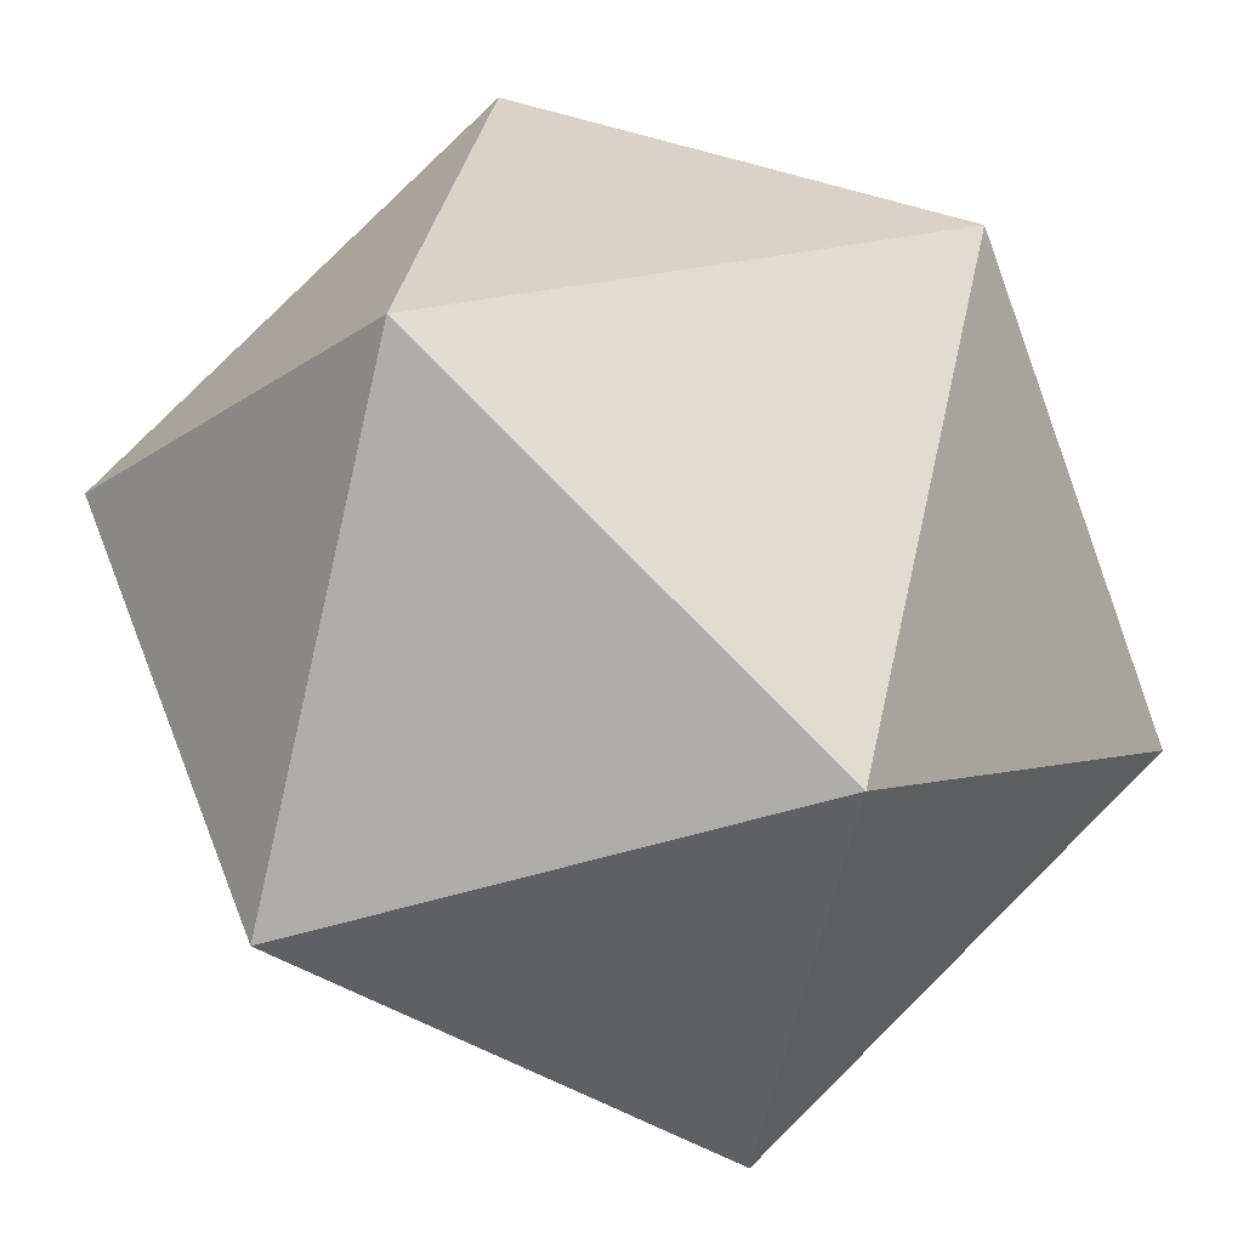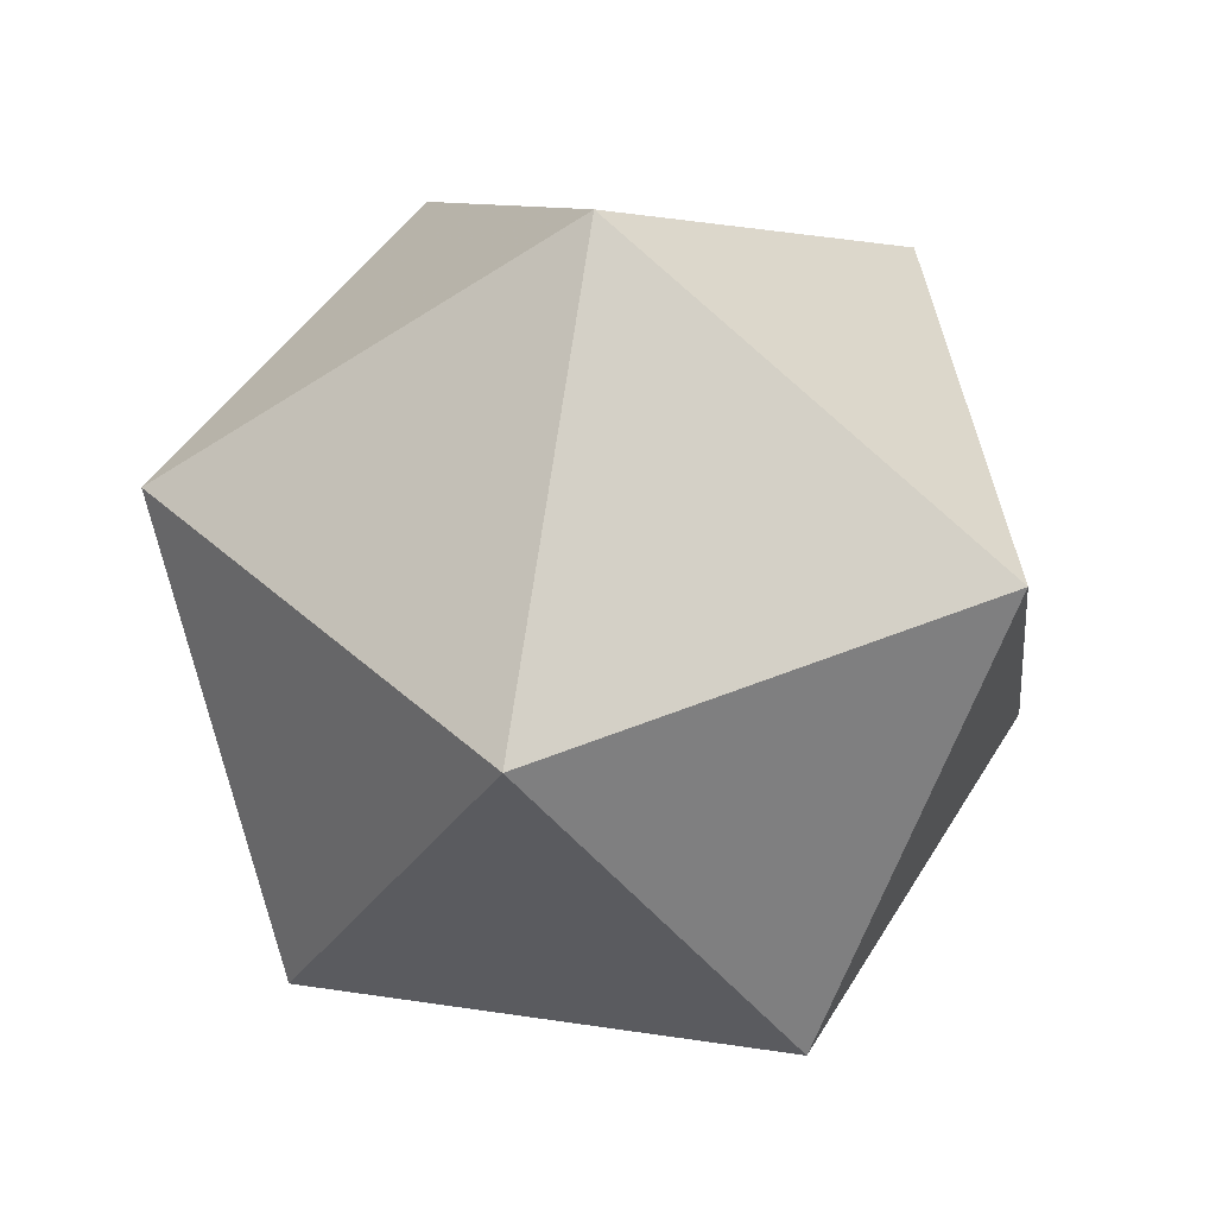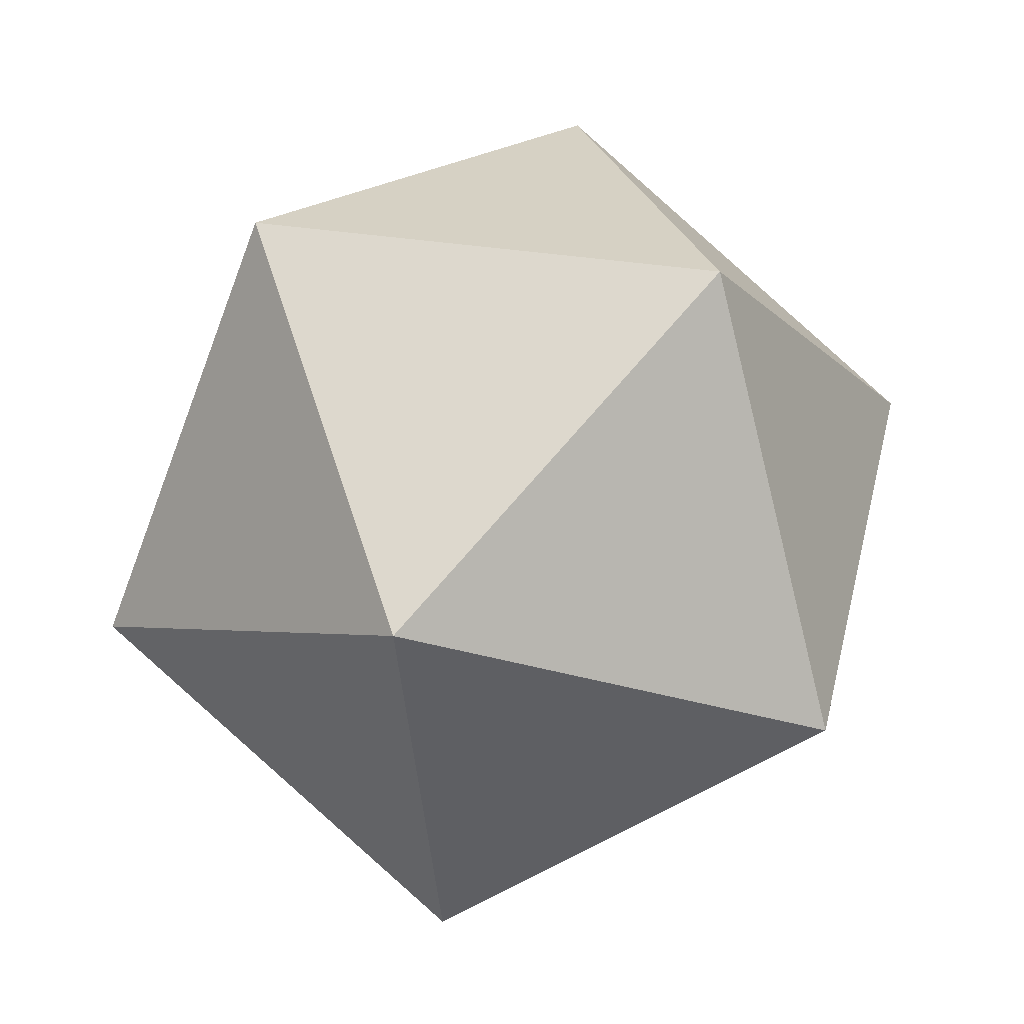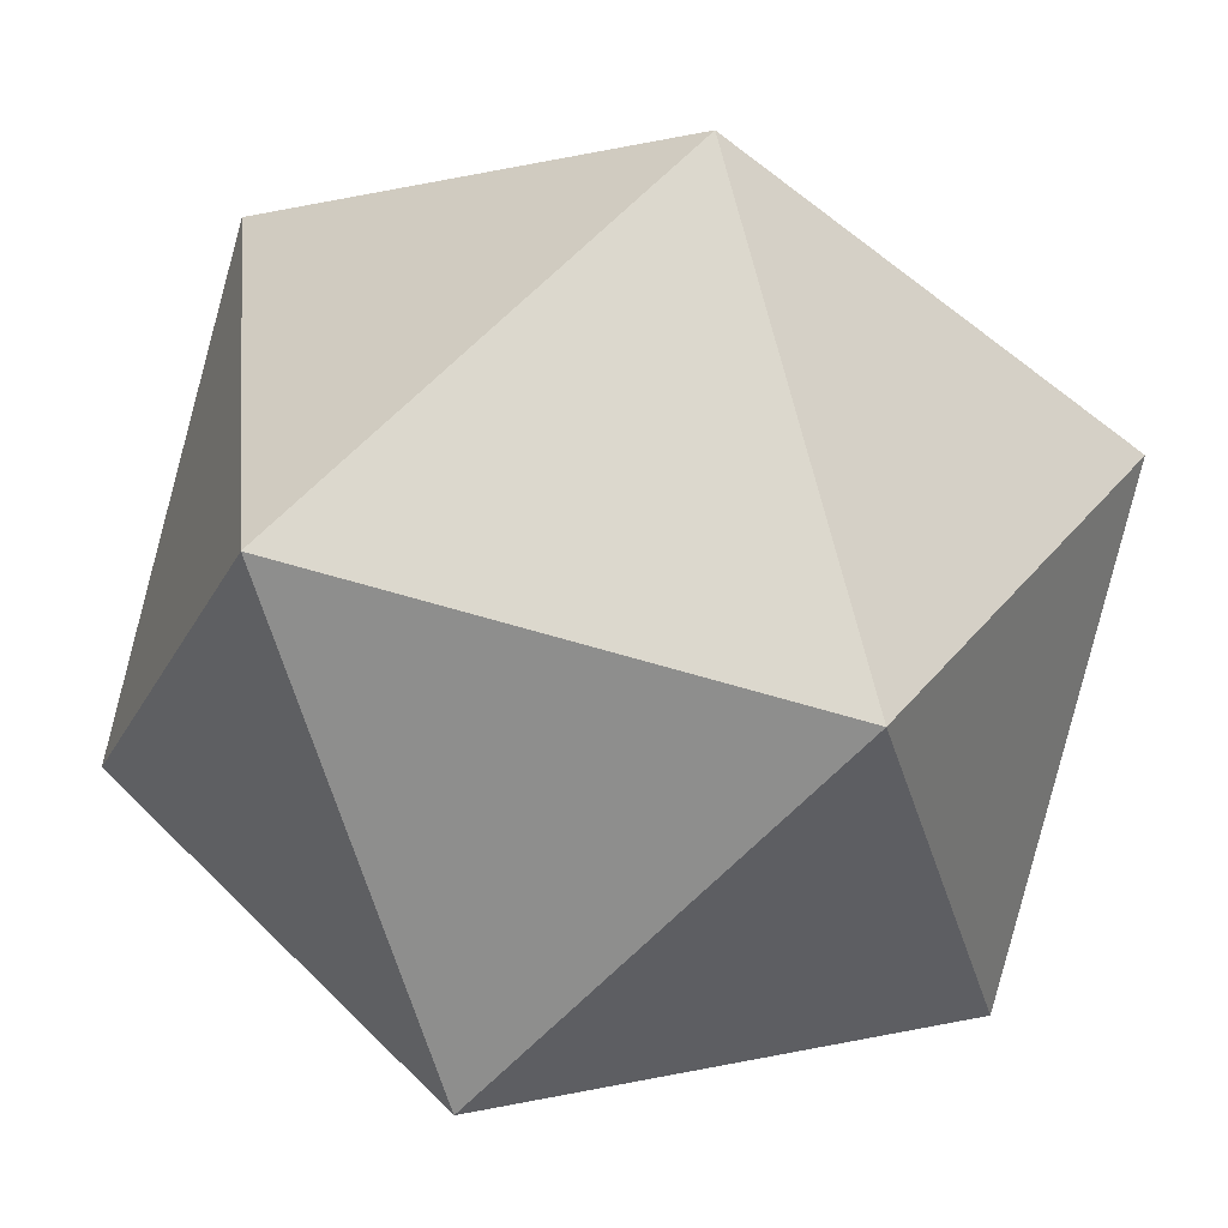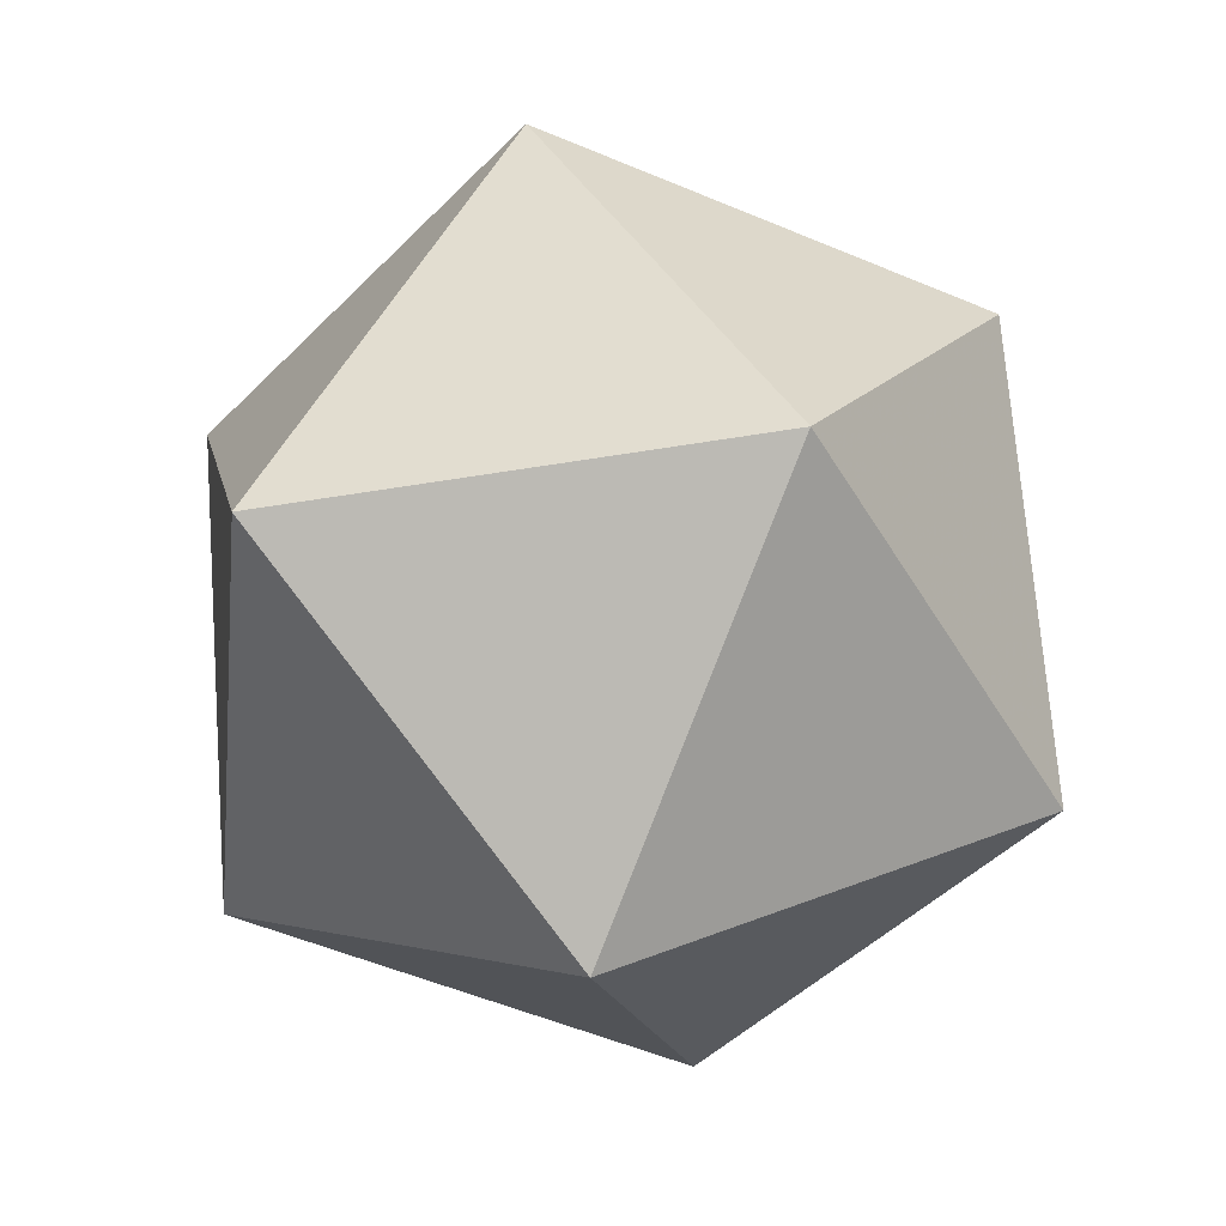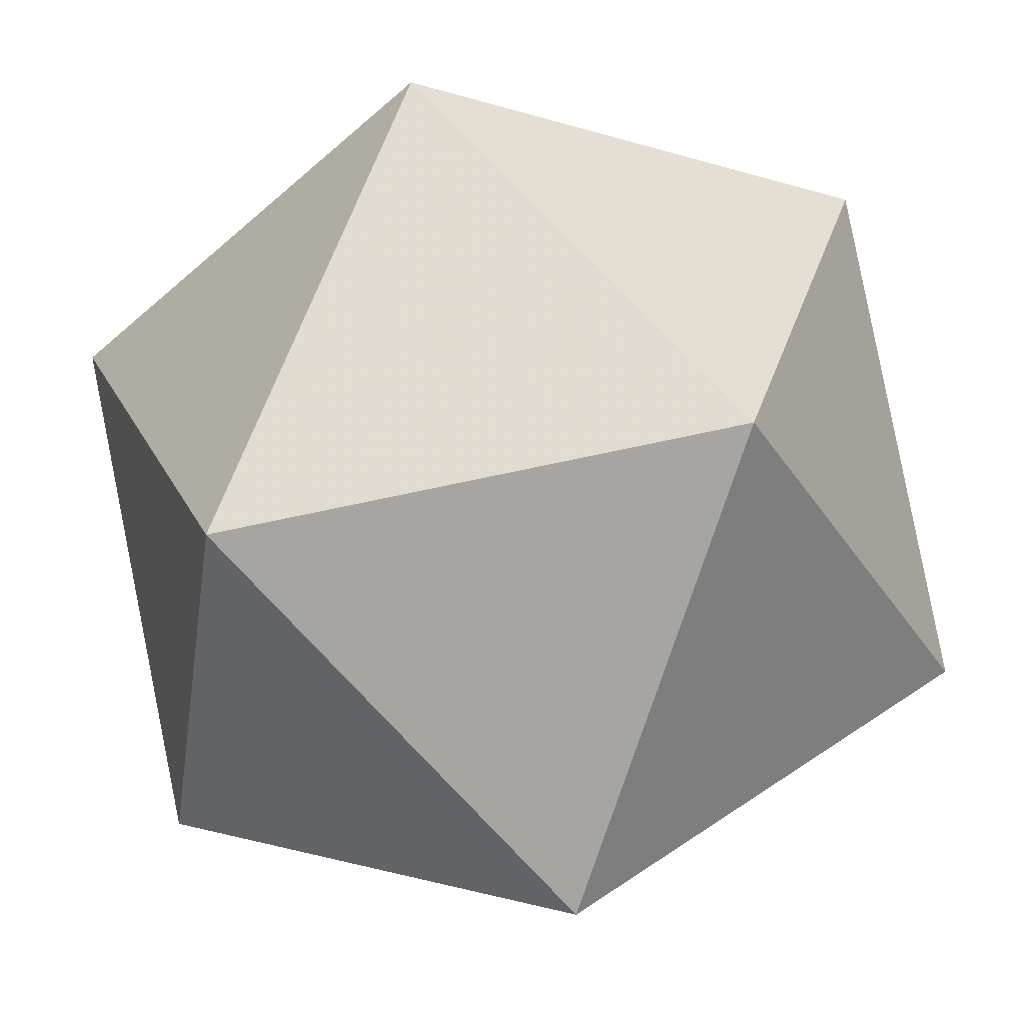
<metadata>
{"format":"obj","ext":"obj","renderer":"f3d","projection":"perspective","resolution":1024,"background":"white","views":[{"elev":-42.7,"azim":-38.1,"up":"+Z"},{"elev":-75.8,"azim":104.1,"up":"+Y"},{"elev":-15.2,"azim":118.7,"up":"+Y"},{"elev":72.4,"azim":-104.1,"up":"+Z"},{"elev":-39.0,"azim":12.4,"up":"+Y"},{"elev":-73.7,"azim":-48.0,"up":"+Z"}]}
</metadata>
<code>
v 0 1.155 1.512
v 1 -0.5773 1.512
v -1 -0.5773 1.512
v 0 -1.868 0.3568
v -1 0.5773 -1.512
v 1 0.5773 -1.512
v 0 1.868 -0.3568
v 0 -1.155 -1.512
v -1.618 0.9342 0.3568
v 1.618 0.9342 0.3568
v -1.618 -0.9342 -0.3568
v 1.618 -0.9342 -0.3568
f 1 2 3
f 3 2 4
f 5 6 7
f 5 6 8
f 1 7 9
f 1 10 7
f 11 8 4
f 4 8 12
f 2 10 12
f 10 12 6
f 11 9 5
f 11 9 3
f 4 12 2
f 8 12 6
f 2 1 10
f 6 10 7
f 8 5 11
f 4 11 3
f 3 9 1
f 7 5 9

</code>
